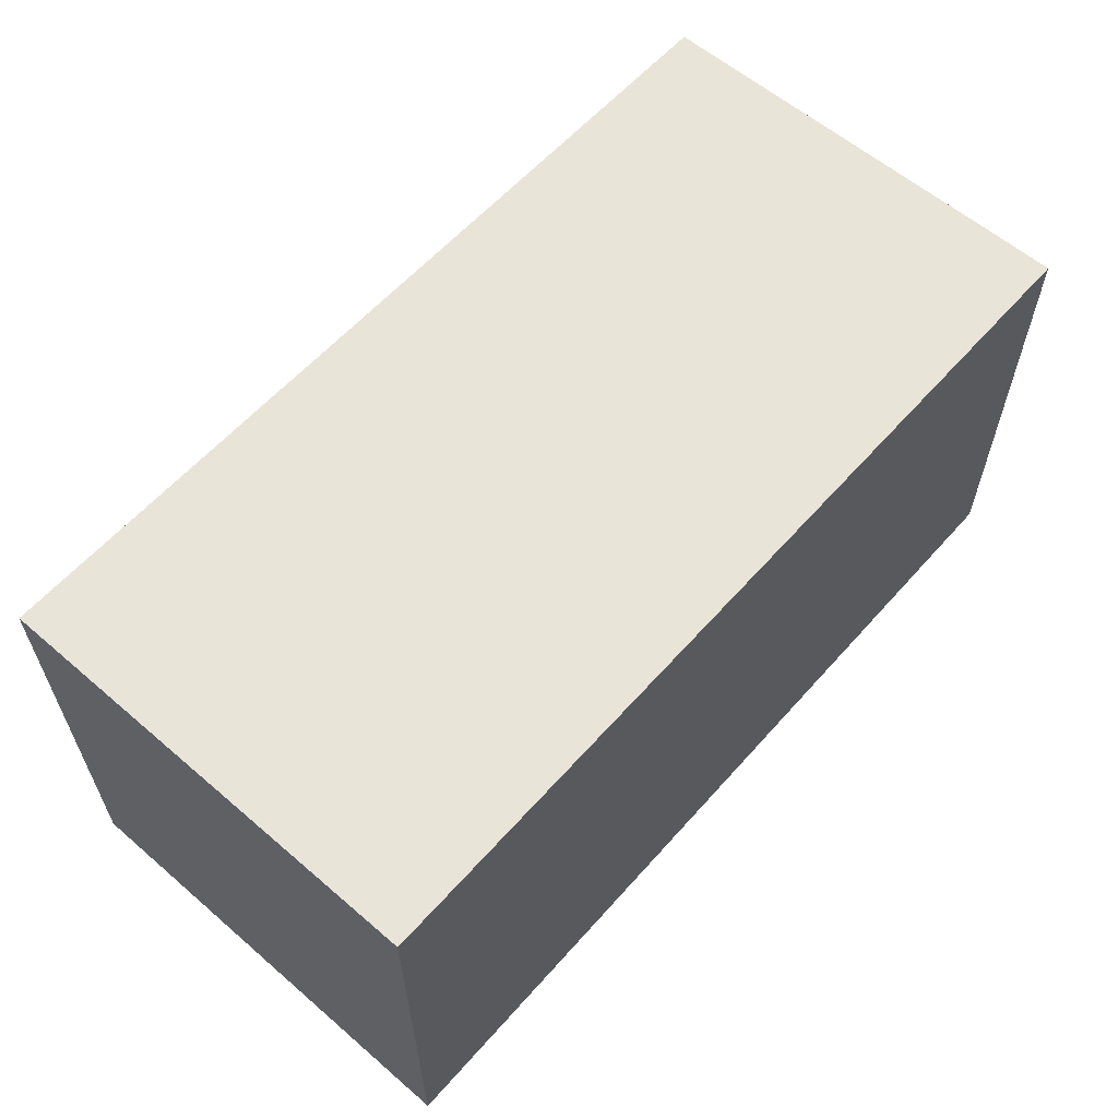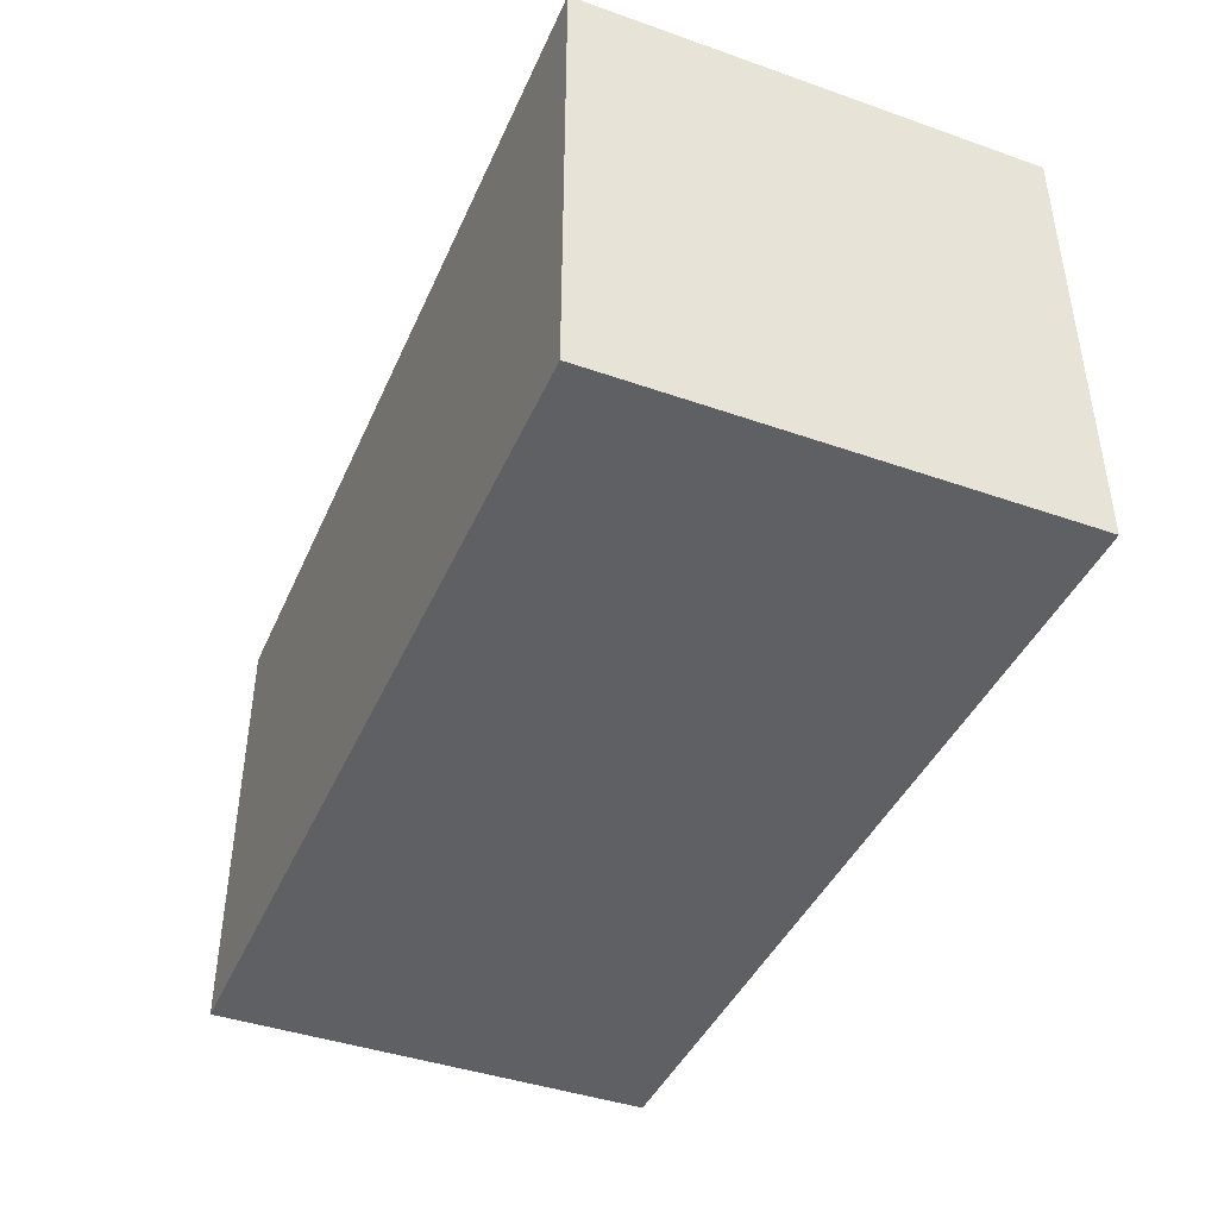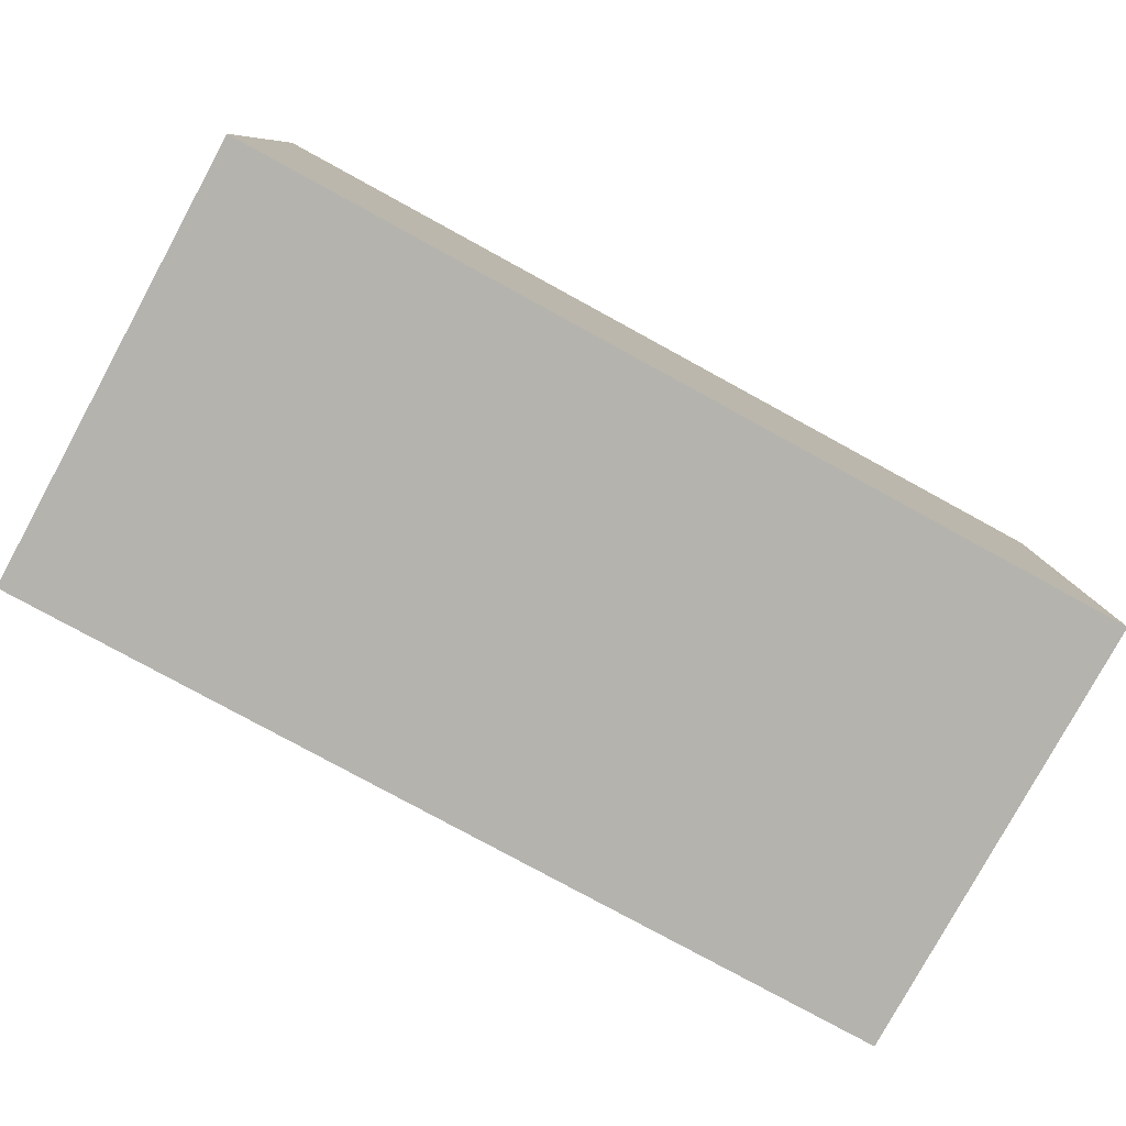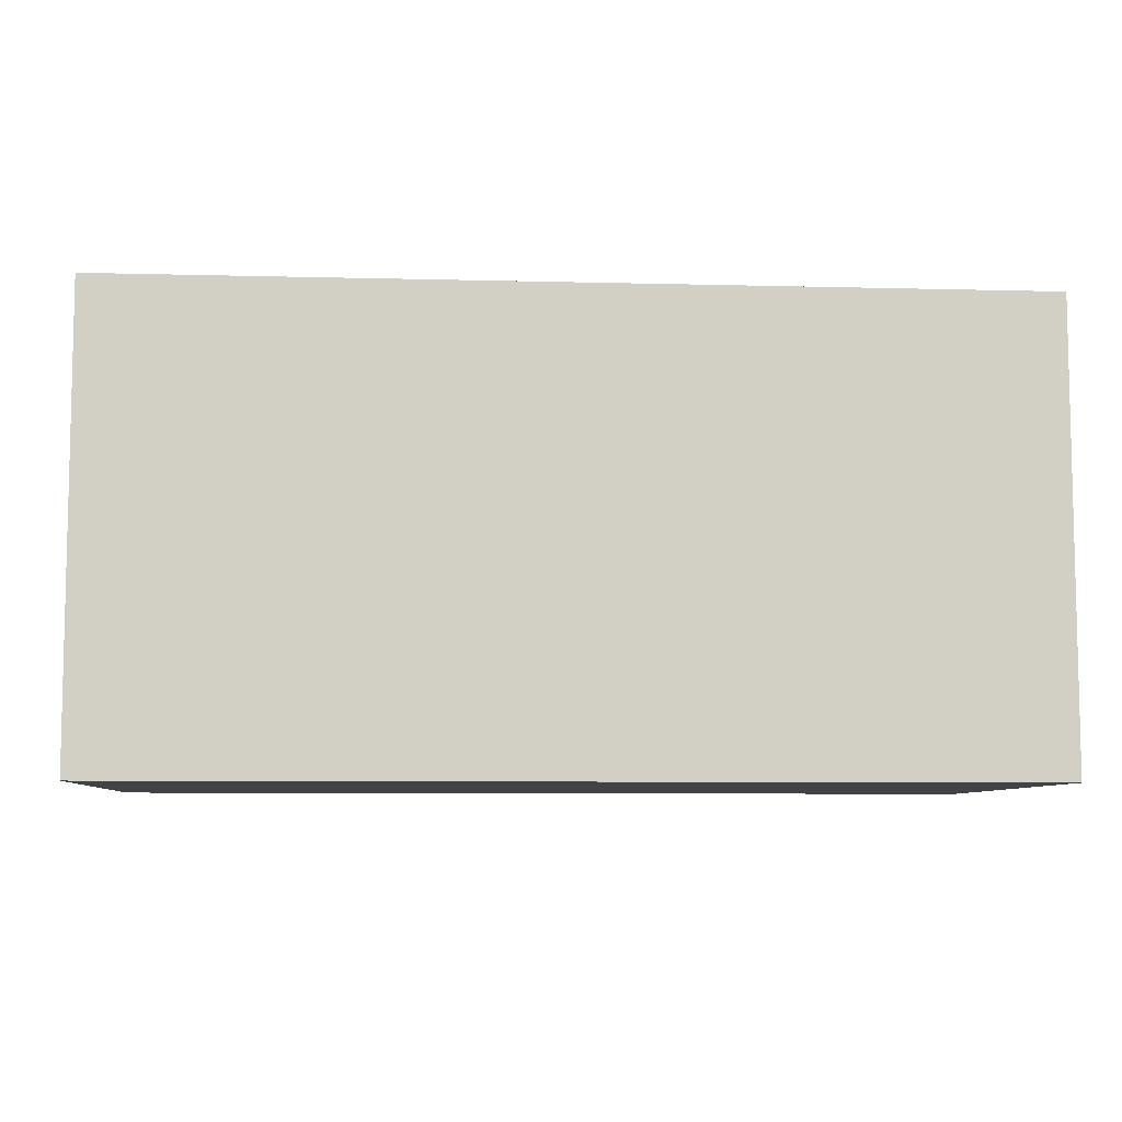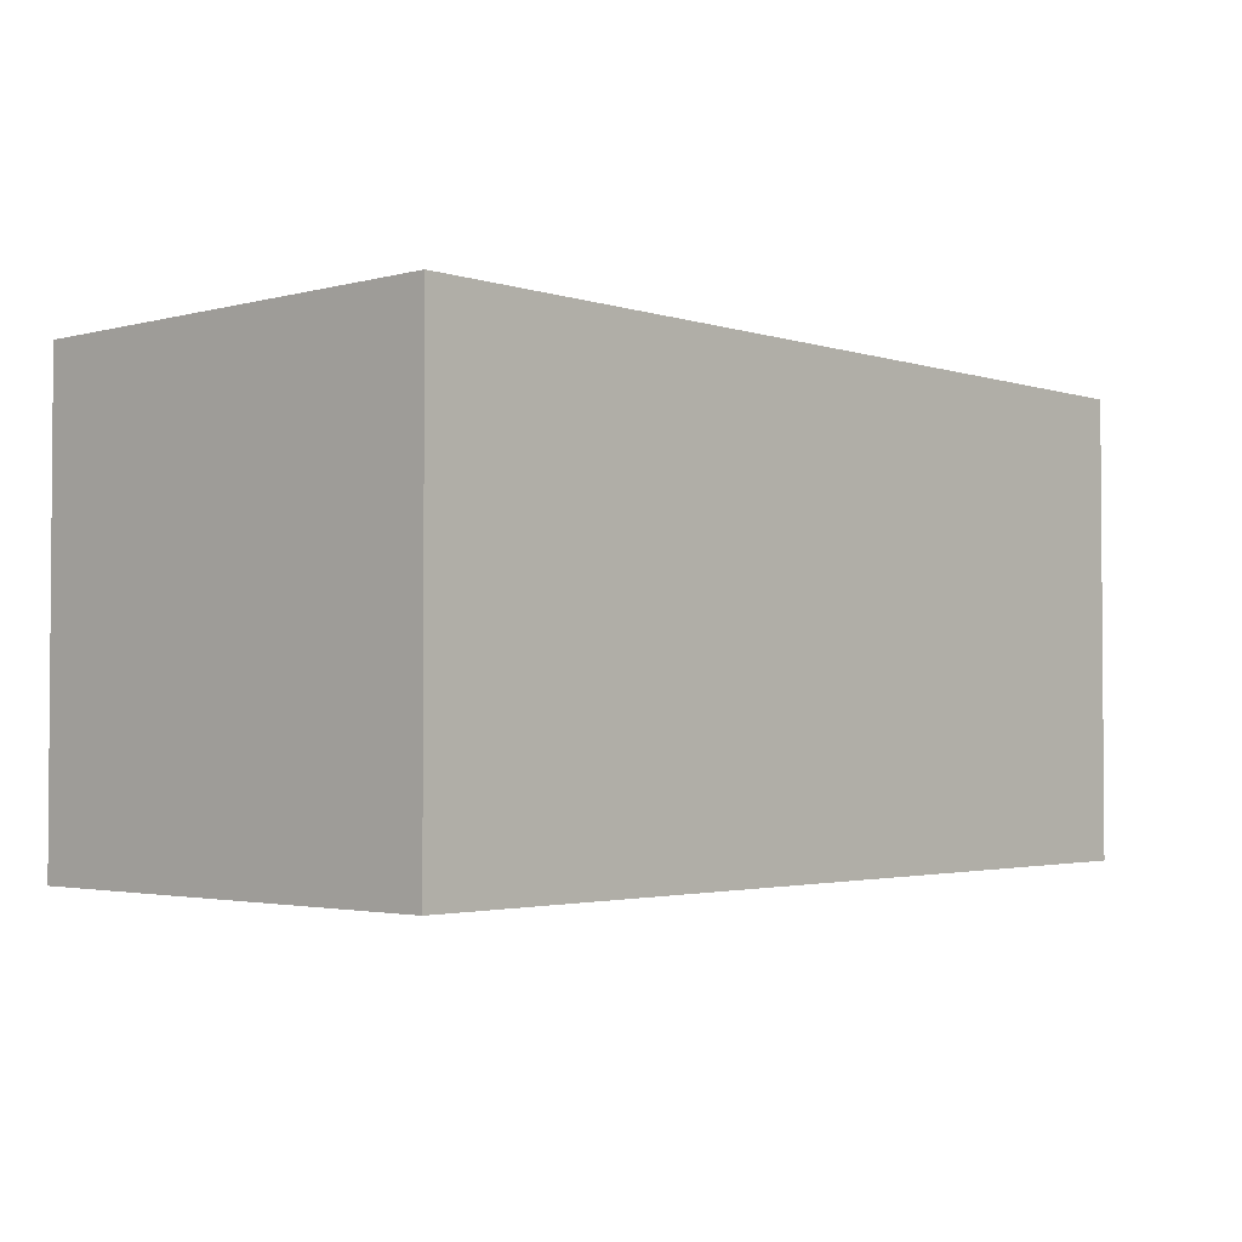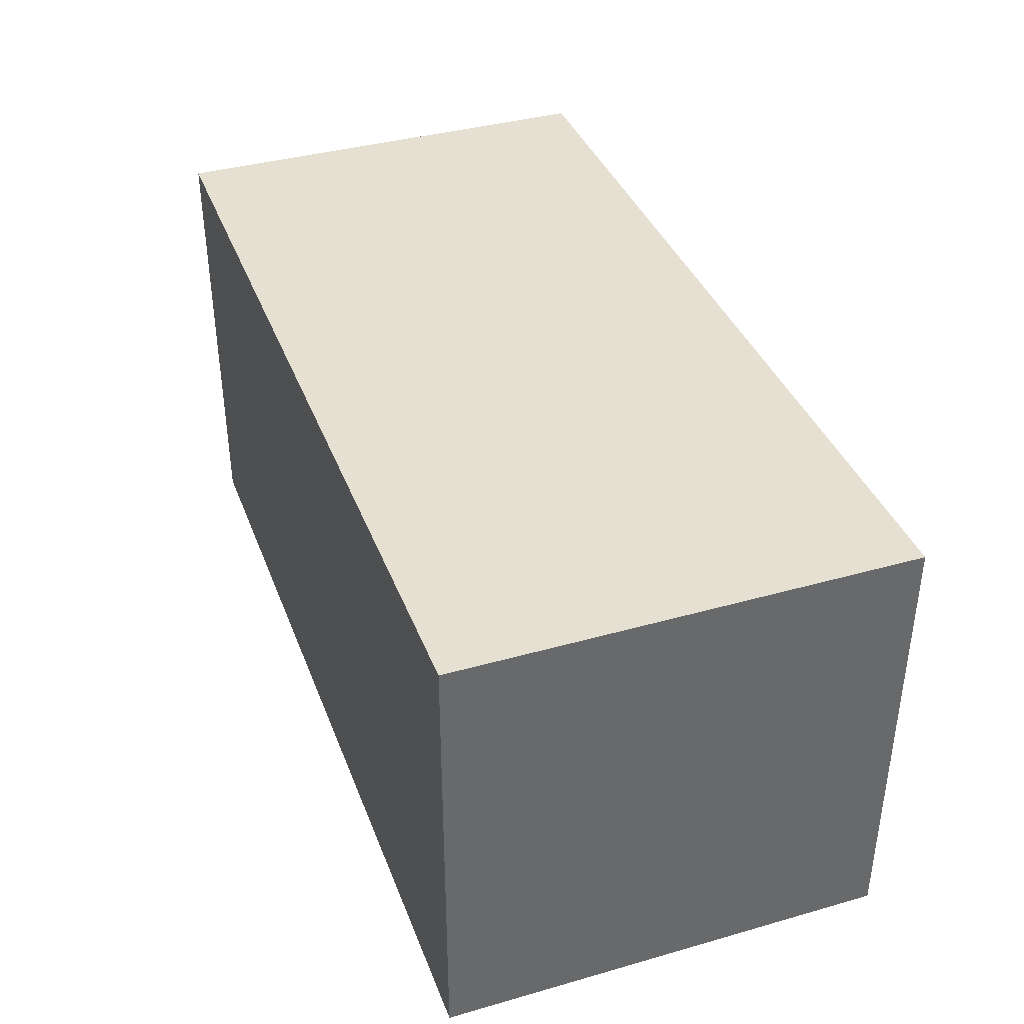
<metadata>
{"format":"obj","ext":"obj","renderer":"f3d","projection":"perspective","resolution":1024,"background":"white","views":[{"elev":59.9,"azim":-48.7,"up":"+Y"},{"elev":-42.4,"azim":67.3,"up":"+Y"},{"elev":-79.9,"azim":151.4,"up":"+Z"},{"elev":-7.5,"azim":-4.2,"up":"+Z"},{"elev":-2.5,"azim":-47.6,"up":"+Z"},{"elev":38.4,"azim":-109.7,"up":"+Z"}]}
</metadata>
<code>
o
v 0 2 0
v 0 2 -1.6
v 0 3.3 0
v 0 3.3 -1.6
v 0 3.4 0
v 0 3.4 -1.6
v 0 3.5 0
v 0 3.5 -1.6
v 0 3.6 0
v 0 3.6 -1.6
v 3.2 2 0
v 3.2 2 -1.6
v 3.2 3.3 0
v 3.2 3.3 -1.6
v 3.2 3.4 0
v 3.2 3.4 -1.6
v 3.2 3.5 0
v 3.2 3.5 -1.6
v 3.2 3.6 0
v 3.2 3.6 -1.6
v 0 2 0
v 0 3.3 0
v 0 3.4 0
v 0 3.5 0
v 0 3.6 0
v 0.2 2 0
v 0.2 3.2 0
v 0.3 2 0
v 0.3 3.1 0
v 0.3 3.2 0
v 0.6 2 0
v 0.6 2.9 0
v 0.7 2 0
v 0.7 2.8 0
v 0.7 2.9 0
v 2.6 2 0
v 2.6 2.8 0
v 2.7 2 0
v 2.7 2.9 0
v 2.9 2 0
v 2.9 3.1 0
v 3 2 0
v 3 3.2 0
v 3.2 2 0
v 3.2 3.3 0
v 3.2 3.4 0
v 3.2 3.5 0
v 3.2 3.6 0
v 0 2 -1.6
v 0 3.3 -1.6
v 0 3.4 -1.6
v 0 3.5 -1.6
v 0 3.6 -1.6
v 0.2 2 -1.6
v 0.2 3.2 -1.6
v 0.3 2 -1.6
v 0.3 3.1 -1.6
v 0.3 3.2 -1.6
v 0.6 2 -1.6
v 0.6 2.9 -1.6
v 0.7 2 -1.6
v 0.7 2.8 -1.6
v 0.7 2.9 -1.6
v 2.6 2 -1.6
v 2.6 2.8 -1.6
v 2.7 2 -1.6
v 2.7 2.9 -1.6
v 2.9 2 -1.6
v 2.9 3.1 -1.6
v 3 2 -1.6
v 3 3.2 -1.6
v 3.2 2 -1.6
v 3.2 3.3 -1.6
v 3.2 3.4 -1.6
v 3.2 3.5 -1.6
v 3.2 3.6 -1.6
v 0 2 0
v 0.2 2 0
v 0.3 2 0
v 0.6 2 0
v 0.7 2 0
v 2.6 2 0
v 2.7 2 0
v 2.9 2 0
v 3 2 0
v 3.2 2 0
v 0 2 -1.6
v 0.2 2 -1.6
v 0.3 2 -1.6
v 0.6 2 -1.6
v 0.7 2 -1.6
v 2.6 2 -1.6
v 2.7 2 -1.6
v 2.9 2 -1.6
v 3 2 -1.6
v 3.2 2 -1.6
v 0 3.6 0
v 3.2 3.6 0
v 0 3.6 -1.6
v 3.2 3.6 -1.6
f 3 2 1
f 4 2 3
f 5 4 3
f 6 4 5
f 7 6 5
f 8 6 7
f 9 8 7
f 10 8 9
f 11 12 13
f 13 12 14
f 13 14 15
f 15 14 16
f 15 16 17
f 17 16 18
f 17 18 19
f 19 18 20
f 26 22 21
f 27 22 26
f 28 27 26
f 29 27 28
f 30 22 27
f 30 27 29
f 31 29 28
f 32 29 31
f 33 32 31
f 34 32 33
f 35 29 32
f 35 32 34
f 36 34 33
f 37 35 34
f 37 34 36
f 38 37 36
f 39 29 35
f 39 37 38
f 39 35 37
f 40 39 38
f 41 30 29
f 41 39 40
f 41 29 39
f 42 41 40
f 43 22 30
f 43 41 42
f 43 30 41
f 44 43 42
f 45 23 22
f 45 43 44
f 45 22 43
f 46 24 23
f 46 23 45
f 47 25 24
f 47 24 46
f 48 25 47
f 49 50 54
f 54 50 55
f 54 55 56
f 56 55 57
f 55 50 58
f 57 55 58
f 56 57 59
f 59 57 60
f 59 60 61
f 61 60 62
f 60 57 63
f 62 60 63
f 61 62 64
f 62 63 65
f 64 62 65
f 64 65 66
f 63 57 67
f 66 65 67
f 65 63 67
f 66 67 68
f 57 58 69
f 68 67 69
f 67 57 69
f 68 69 70
f 58 50 71
f 70 69 71
f 69 58 71
f 70 71 72
f 50 51 73
f 72 71 73
f 71 50 73
f 51 52 74
f 73 51 74
f 52 53 75
f 74 52 75
f 75 53 76
f 87 78 77
f 88 79 78
f 88 78 87
f 89 80 79
f 89 79 88
f 90 81 80
f 90 80 89
f 91 82 81
f 91 81 90
f 92 83 82
f 92 82 91
f 93 84 83
f 93 83 92
f 94 85 84
f 94 84 93
f 95 86 85
f 95 85 94
f 96 86 95
f 97 98 99
f 99 98 100

</code>
